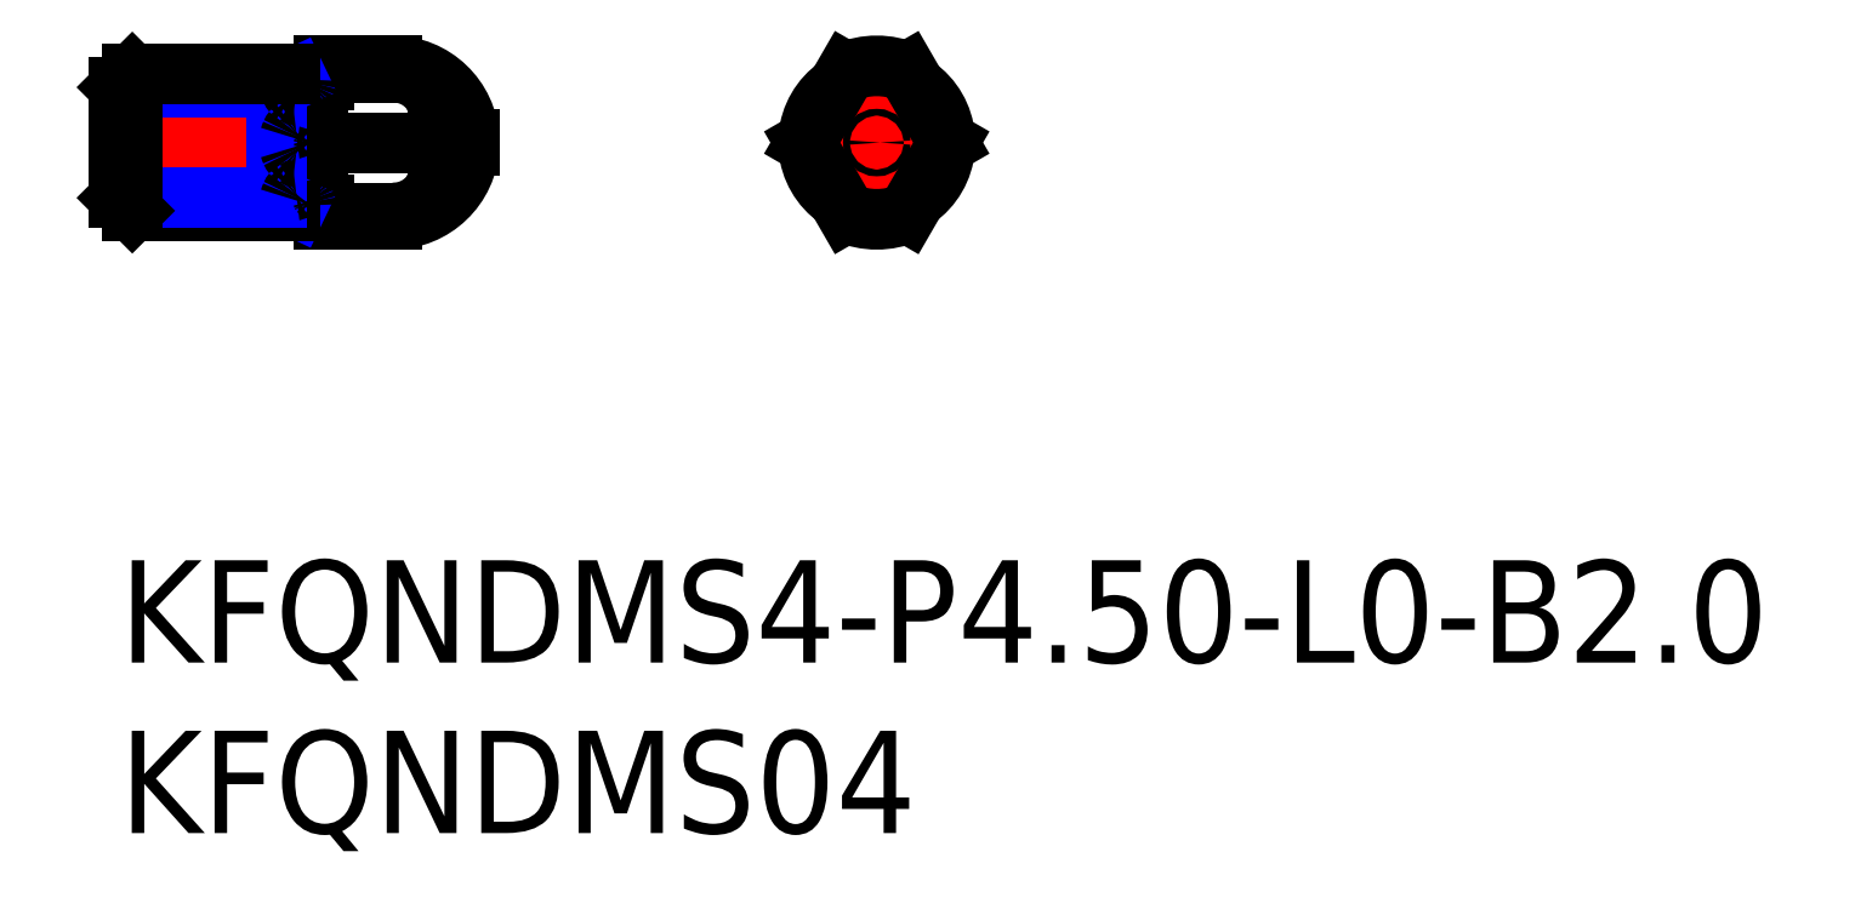
<metadata>
{"format":"dxf","ext":"dxf","renderer":"ezdxf+matplotlib","layout":"modelspace","background":"white","min_lineweight":24,"dpi":150}
</metadata>
<code>
0
SECTION
2
ENTITIES
0
TEXT
8
MSM_PART_NUMBER
10
0
20
-3
30
0
40
3
1
KFQNDMS4-P4.5-L0-B2
0
TEXT
8
MSM_PART_NUMBER
10
0
20
-8
30
0
40
3
1
KFQNDMS04
0
LINE
8
MSM_DASHED
10
10.08
20
12.25
30
0
11
10.25
21
12.15
31
0
0
LINE
8
MSM_DASHED
10
10.25
20
12.35
30
0
11
10.08
21
12.25
31
0
0
LINE
8
MSM_DASHED
10
0.1732
20
12.25
30
0
11
6e-16
21
12.35
31
0
0
LINE
8
MSM_DASHED
10
6e-16
20
12.15
30
0
11
0.1732
21
12.25
31
0
0
LINE
8
MSM_CENTER
10
-0.5337
20
12.25
30
0
11
10.78
21
12.25
31
0
0
LINE
8
MSM_CONTINUOUS
10
6
20
10.42
30
0
11
6
21
10
31
0
0
LINE
8
MSM_CONTINUOUS
10
6
20
10
30
0
11
8
21
10
31
0
0
LINE
8
MSM_CONTINUOUS
10
8
20
14.5
30
0
11
6
21
14.5
31
0
0
LINE
8
MSM_CONTINUOUS
10
6
20
14.5
30
0
11
6
21
14.08
31
0
0
LINE
8
MSM_CONTINUOUS
10
5.173
20
10.35
30
0
11
5.8
21
10.35
31
0
0
LINE
8
MSM_CONTINUOUS
10
5.8
20
14.15
30
0
11
5.173
21
14.15
31
0
0
ARC
8
MSM_CONTINUOUS
10
5.173
20
14.35
30
0
40
0.2
50
210
51
270
0
ARC
8
MSM_CONTINUOUS
10
5.173
20
10.15
30
0
40
0.2
50
90
51
150
0
ARC
8
MSM_CONTINUOUS
10
5.8
20
10.15
30
0
40
0.2
50
0
51
90
0
ARC
8
MSM_CONTINUOUS
10
5.8
20
14.35
30
0
40
0.2
50
270
51
0
0
LINE
8
MSM_CONTINUOUS
10
5
20
14.25
30
0
11
5
21
10.25
31
0
0
LINE
8
MSM_CONTINUOUS
10
5.8
20
12.66
30
0
11
5.173
21
12.66
31
0
0
LINE
8
MSM_CONTINUOUS
10
6
20
14.31
30
0
11
8
21
14.31
31
0
0
LINE
8
MSM_CONTINUOUS
10
5.173
20
13.65
30
0
11
5.8
21
13.65
31
0
0
LINE
8
MSM_CONTINUOUS
10
5.8
20
10.85
30
0
11
5.173
21
10.85
31
0
0
LINE
8
MSM_CONTINUOUS
10
8
20
10.19
30
0
11
6
21
10.19
31
0
0
LINE
8
MSM_CONTINUOUS
10
8.832
20
12.25
30
0
11
6
21
12.25
31
0
0
LINE
8
MSM_CONTINUOUS
10
5.173
20
11.84
30
0
11
5.8
21
11.84
31
0
0
LINE
8
MSM_CONTINUOUS
10
10.25
20
12.15
30
0
11
10.25
21
12.35
31
0
0
ARC
8
MSM_CONTINUOUS
10
8
20
12.25
30
0
40
2.25
50
2.515
51
90
0
ARC
8
MSM_CONTINUOUS
10
8
20
12.25
30
0
40
2.25
50
270
51
357.5
0
LINE
8
MSM_NARROW
10
5.185
20
14.15
30
0
11
4.6
21
13.87
31
0
0
LINE
8
MSM_NARROW
10
4.6
20
14.25
30
0
11
4.6
21
10.25
31
0
0
LINE
8
MSM_NARROW
10
5.185
20
10.35
30
0
11
4.6
21
10.63
31
0
0
CIRCLE
8
MSM_DASHED
10
22.19
20
12.25
30
0
40
0.1
0
ARC
8
MSM_DASHED
10
22.19
20
12.25
30
0
40
2
50
355.1
51
4.857
0
ARC
8
MSM_DASHED
10
22.19
20
12.25
30
0
40
2
50
235.1
51
304.9
0
ARC
8
MSM_DASHED
10
22.19
20
12.25
30
0
40
2
50
175.1
51
184.9
0
ARC
8
MSM_DASHED
10
22.19
20
12.25
30
0
40
2
50
55.14
51
124.9
0
ARC
8
MSM_DASHED
10
22.19
20
12.25
30
0
40
1.9
50
347.7
51
12.34
0
ARC
8
MSM_DASHED
10
22.19
20
12.25
30
0
40
1.9
50
227.7
51
312.3
0
ARC
8
MSM_DASHED
10
22.19
20
12.25
30
0
40
1.9
50
167.7
51
192.3
0
ARC
8
MSM_DASHED
10
22.19
20
12.25
30
0
40
1.9
50
47.66
51
132.3
0
LINE
8
MSM_CENTER
10
19.75
20
12.25
30
0
11
24.69
21
12.25
31
0
0
LINE
8
MSM_CENTER
10
22.19
20
9.703
30
0
11
22.19
21
14.73
31
0
0
ARC
8
MSM_CONTINUOUS
10
22.19
20
12.25
30
0
40
2
50
304.9
51
355.1
0
ARC
8
MSM_CONTINUOUS
10
22.19
20
12.25
30
0
40
2
50
4.857
51
55.14
0
ARC
8
MSM_CONTINUOUS
10
22.19
20
12.25
30
0
40
2
50
184.9
51
235.1
0
ARC
8
MSM_CONTINUOUS
10
22.19
20
12.25
30
0
40
2
50
124.9
51
175.1
0
LINE
8
MSM_CONTINUOUS
10
23.09
20
14.31
30
0
11
24.28
21
12.25
31
0
0
ARC
8
MSM_CONTINUOUS
10
22.19
20
12.25
30
0
40
2.25
50
66.42
51
113.6
0
LINE
8
MSM_CONTINUOUS
10
20.1
20
12.25
30
0
11
21.29
21
14.31
31
0
0
LINE
8
MSM_CONTINUOUS
10
21.29
20
10.19
30
0
11
20.1
21
12.25
31
0
0
ARC
8
MSM_CONTINUOUS
10
22.19
20
12.25
30
0
40
2.25
50
246.4
51
293.6
0
LINE
8
MSM_CONTINUOUS
10
24.28
20
12.25
30
0
11
23.09
21
10.19
31
0
0
CIRCLE
8
MSM_CONTINUOUS
10
22.19
20
12.25
30
0
40
0.09875
0
LINE
8
MSM_CONTINUOUS
10
5
20
10.25
30
0
11
0.379
21
10.25
31
0
0
LINE
8
MSM_NARROW
10
4.6
20
10.63
30
0
11
6e-16
21
10.63
31
0
0
LINE
8
MSM_NARROW
10
4.6
20
13.87
30
0
11
6e-16
21
13.87
31
0
0
LINE
8
MSM_CONTINUOUS
10
5
20
14.25
30
0
11
0.379
21
14.25
31
0
0
LINE
8
MSM_CONTINUOUS
10
6e-16
20
13.87
30
0
11
6e-16
21
10.63
31
0
0
LINE
8
MSM_CONTINUOUS
10
6e-16
20
10.63
30
0
11
0.379
21
10.25
31
0
0
LINE
8
MSM_CONTINUOUS
10
0.379
20
10.25
30
0
11
0.379
21
14.25
31
0
0
LINE
8
MSM_CONTINUOUS
10
0.379
20
14.25
30
0
11
6e-16
21
13.87
31
0
0
ARC
8
MSM_CONTINUOUS
10
8.036
20
12.94
30
0
40
1.373
50
34.58
51
91.5
0
ARC
8
MSM_CONTINUOUS
10
8.297
20
13.15
30
0
40
1.039
50
0.2672
51
33.16
0
ARC
8
MSM_CONTINUOUS
10
8.228
20
13.18
30
0
40
1.108
50
303
51
358.8
0
ARC
8
MSM_CONTINUOUS
10
8.036
20
11.56
30
0
40
1.373
50
268.5
51
325.4
0
ARC
8
MSM_CONTINUOUS
10
8.297
20
11.35
30
0
40
1.039
50
326.8
51
359.7
0
ARC
8
MSM_CONTINUOUS
10
8.228
20
11.32
30
0
40
1.108
50
1.238
51
56.98
0
ARC
8
MSM_CONTINUOUS
10
5.333
20
14.08
30
0
40
0.6674
50
346.7
51
359.8
0
ARC
8
MSM_CONTINUOUS
10
5.118
20
14.14
30
0
40
0.8906
50
337.6
51
345.9
0
ARC
8
MSM_CONTINUOUS
10
5.559
20
13.96
30
0
40
0.4145
50
322.4
51
337.2
0
ARC
8
MSM_CONTINUOUS
10
5.738
20
13.82
30
0
40
0.1876
50
306.5
51
322.8
0
ARC
8
MSM_CONTINUOUS
10
5.798
20
13.74
30
0
40
0.0851
50
271.5
51
307.7
0
ARC
8
MSM_CONTINUOUS
10
5.654
20
14.07
30
0
40
0.6791
50
195.7
51
204.4
0
ARC
8
MSM_CONTINUOUS
10
5.401
20
13.95
30
0
40
0.3997
50
203.6
51
219.9
0
ARC
8
MSM_CONTINUOUS
10
5.219
20
13.81
30
0
40
0.1638
50
220.8
51
236.8
0
ARC
8
MSM_CONTINUOUS
10
5.175
20
13.74
30
0
40
0.08217
50
236.2
51
268.9
0
ARC
8
MSM_CONTINUOUS
10
5.333
20
12.23
30
0
40
0.6674
50
0.1768
51
13.34
0
ARC
8
MSM_CONTINUOUS
10
5.118
20
12.17
30
0
40
0.8906
50
14.06
51
22.41
0
ARC
8
MSM_CONTINUOUS
10
5.559
20
12.35
30
0
40
0.4145
50
22.84
51
37.63
0
ARC
8
MSM_CONTINUOUS
10
5.738
20
12.49
30
0
40
0.1876
50
37.24
51
53.53
0
ARC
8
MSM_CONTINUOUS
10
5.798
20
12.57
30
0
40
0.0851
50
52.31
51
88.53
0
ARC
8
MSM_CONTINUOUS
10
5.654
20
12.24
30
0
40
0.6791
50
155.6
51
164.3
0
ARC
8
MSM_CONTINUOUS
10
5.401
20
12.36
30
0
40
0.3997
50
140.1
51
156.4
0
ARC
8
MSM_CONTINUOUS
10
5.219
20
12.51
30
0
40
0.1638
50
123.2
51
139.2
0
ARC
8
MSM_CONTINUOUS
10
5.175
20
12.57
30
0
40
0.08217
50
91.13
51
123.8
0
ARC
8
MSM_CONTINUOUS
10
5.333
20
10.42
30
0
40
0.6674
50
0.1768
51
13.34
0
ARC
8
MSM_CONTINUOUS
10
5.118
20
10.36
30
0
40
0.8906
50
14.06
51
22.41
0
ARC
8
MSM_CONTINUOUS
10
5.559
20
10.54
30
0
40
0.4145
50
22.84
51
37.63
0
ARC
8
MSM_CONTINUOUS
10
5.738
20
10.68
30
0
40
0.1876
50
37.24
51
53.53
0
ARC
8
MSM_CONTINUOUS
10
5.798
20
10.76
30
0
40
0.0851
50
52.31
51
88.53
0
ARC
8
MSM_CONTINUOUS
10
5.654
20
10.43
30
0
40
0.6791
50
155.6
51
164.3
0
ARC
8
MSM_CONTINUOUS
10
5.401
20
10.55
30
0
40
0.3997
50
140.1
51
156.4
0
ARC
8
MSM_CONTINUOUS
10
5.219
20
10.69
30
0
40
0.1638
50
123.2
51
139.2
0
ARC
8
MSM_CONTINUOUS
10
5.175
20
10.76
30
0
40
0.08217
50
91.13
51
123.8
0
ARC
8
MSM_CONTINUOUS
10
5.333
20
12.27
30
0
40
0.6674
50
346.7
51
359.8
0
ARC
8
MSM_CONTINUOUS
10
5.118
20
12.33
30
0
40
0.8906
50
337.6
51
345.9
0
ARC
8
MSM_CONTINUOUS
10
5.559
20
12.15
30
0
40
0.4145
50
322.4
51
337.2
0
ARC
8
MSM_CONTINUOUS
10
5.738
20
12.01
30
0
40
0.1876
50
306.5
51
322.8
0
ARC
8
MSM_CONTINUOUS
10
5.798
20
11.93
30
0
40
0.0851
50
271.5
51
307.7
0
ARC
8
MSM_CONTINUOUS
10
5.654
20
12.26
30
0
40
0.6791
50
195.7
51
204.4
0
ARC
8
MSM_CONTINUOUS
10
5.401
20
12.14
30
0
40
0.3997
50
203.6
51
219.9
0
ARC
8
MSM_CONTINUOUS
10
5.219
20
11.99
30
0
40
0.1638
50
220.8
51
236.8
0
ARC
8
MSM_CONTINUOUS
10
5.175
20
11.93
30
0
40
0.08217
50
236.2
51
268.9
0
VIEWPORT
8
0
10
266.7
20
77.77
30
0
40
853.3
41
354.7
68
     1
69
     1
0
VIEWPORT
8
DEFPOINTS
10
143.6
20
105.4
30
0
40
287.2
41
189.7
68
     2
69
     2
0
ENDSEC
0
EOF

</code>
